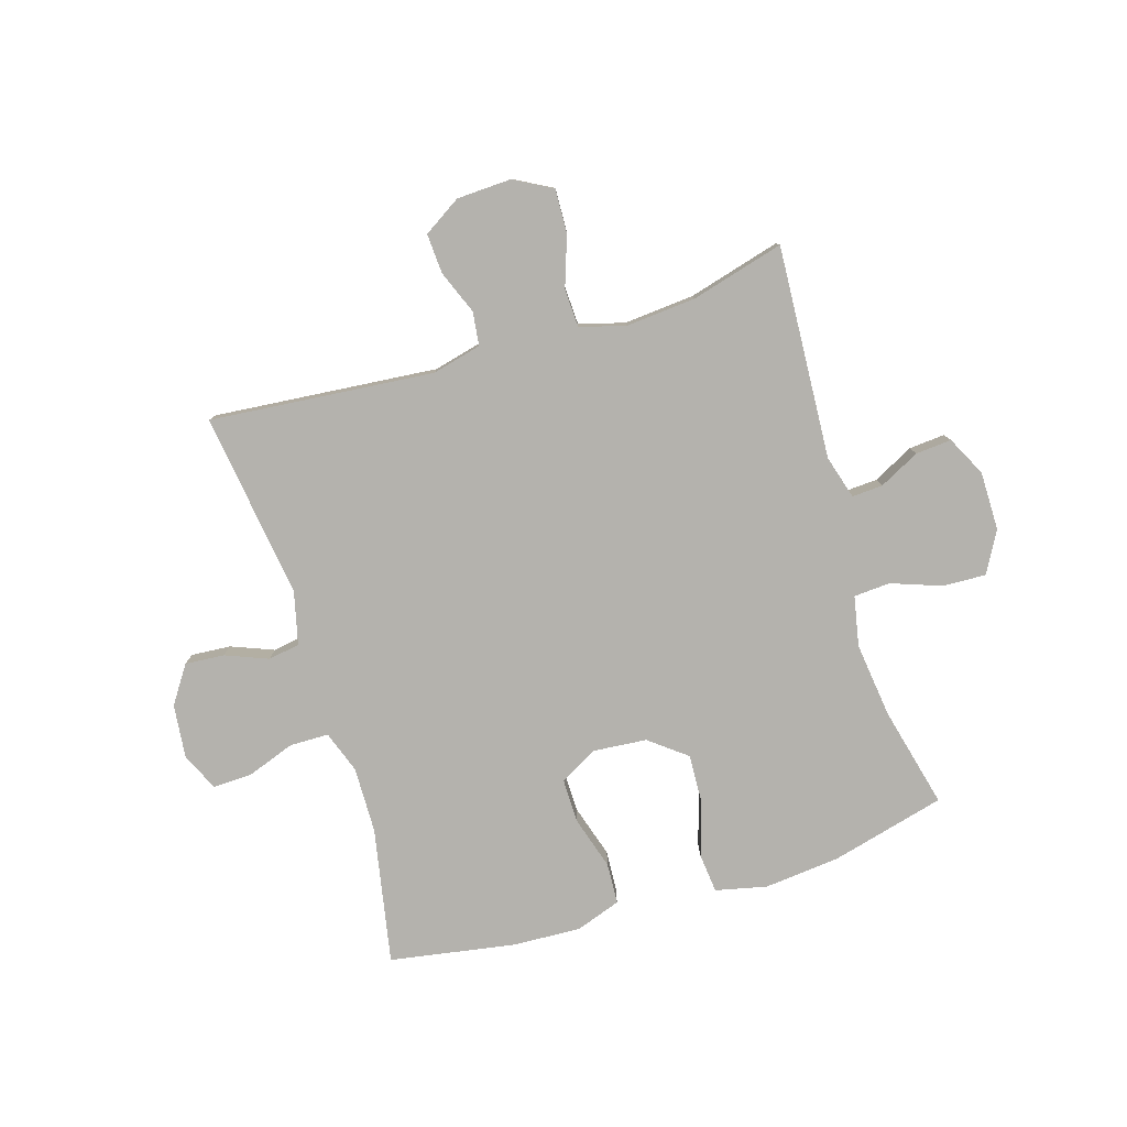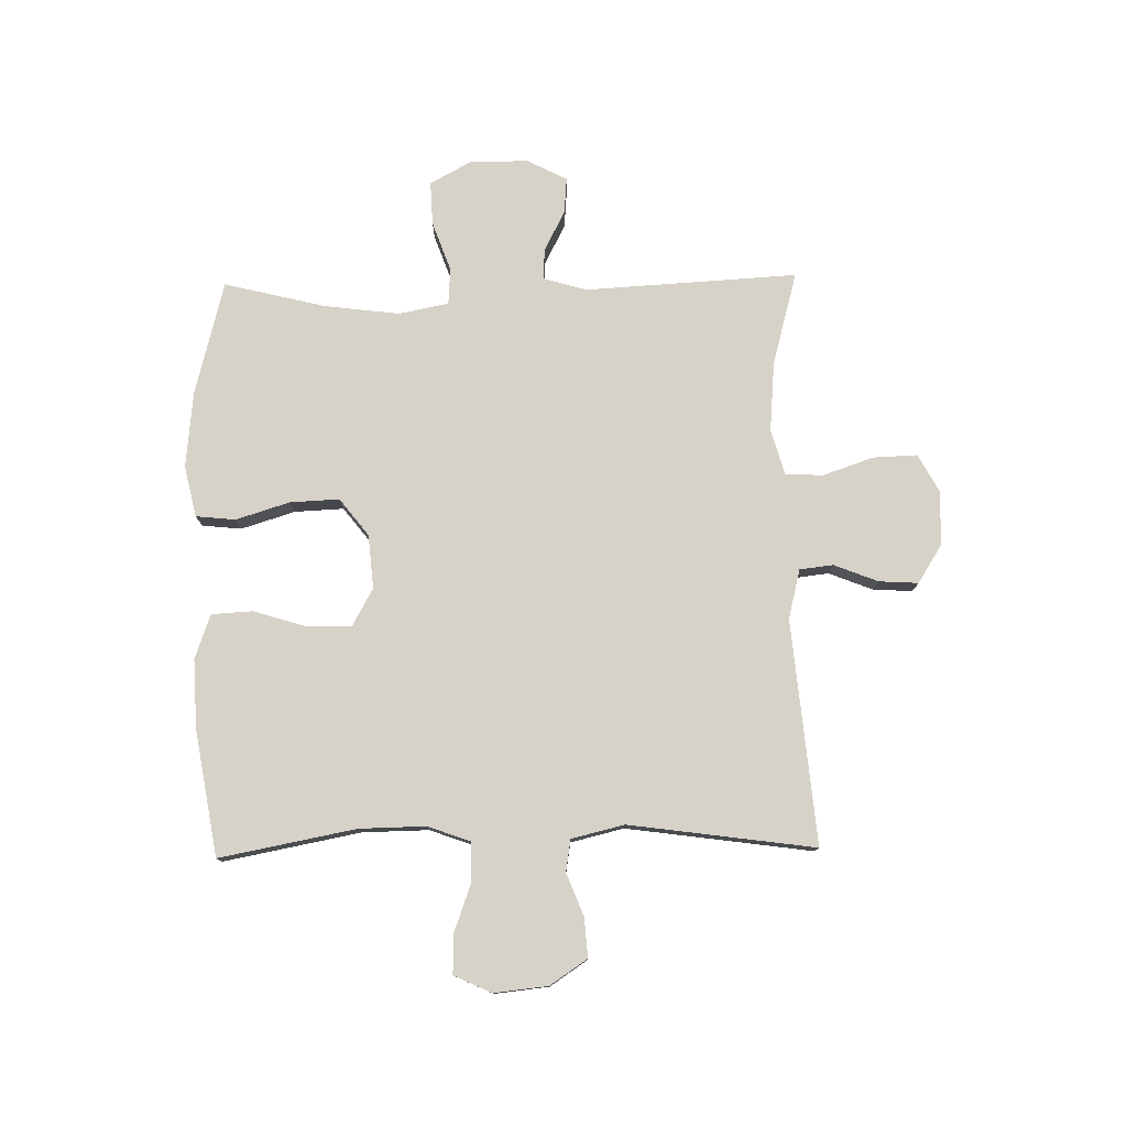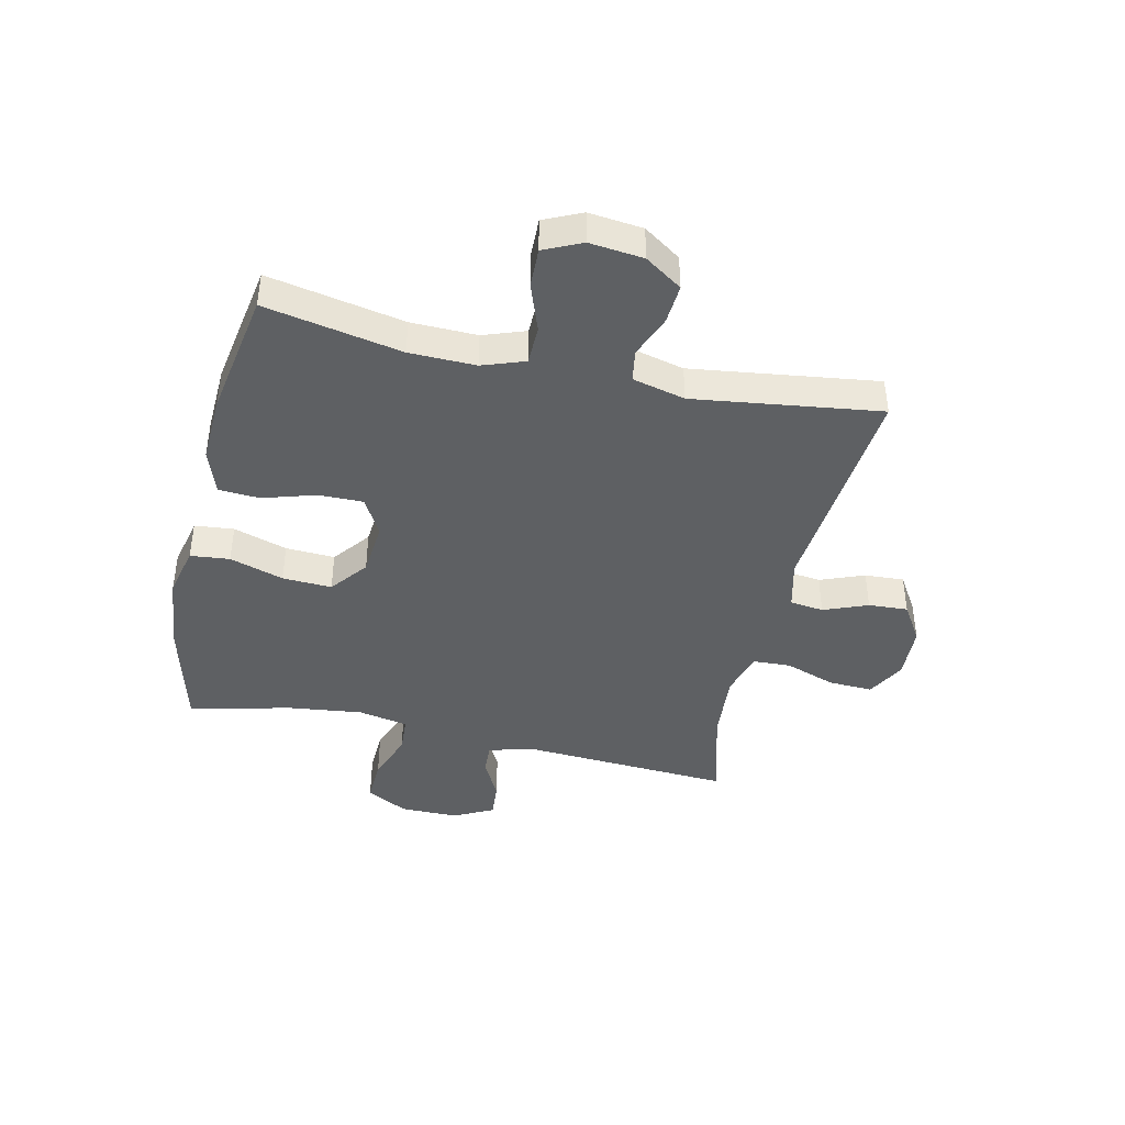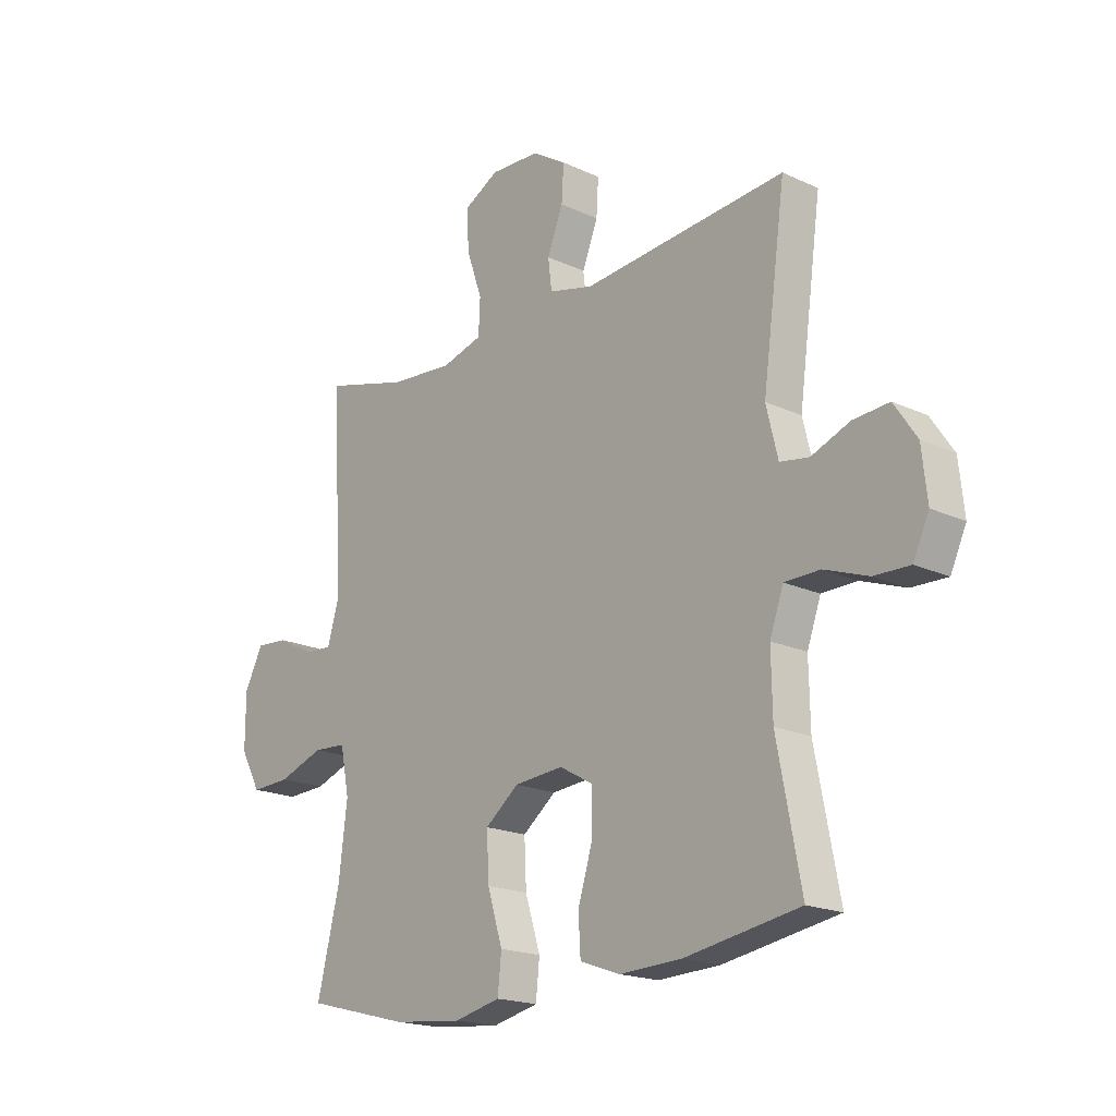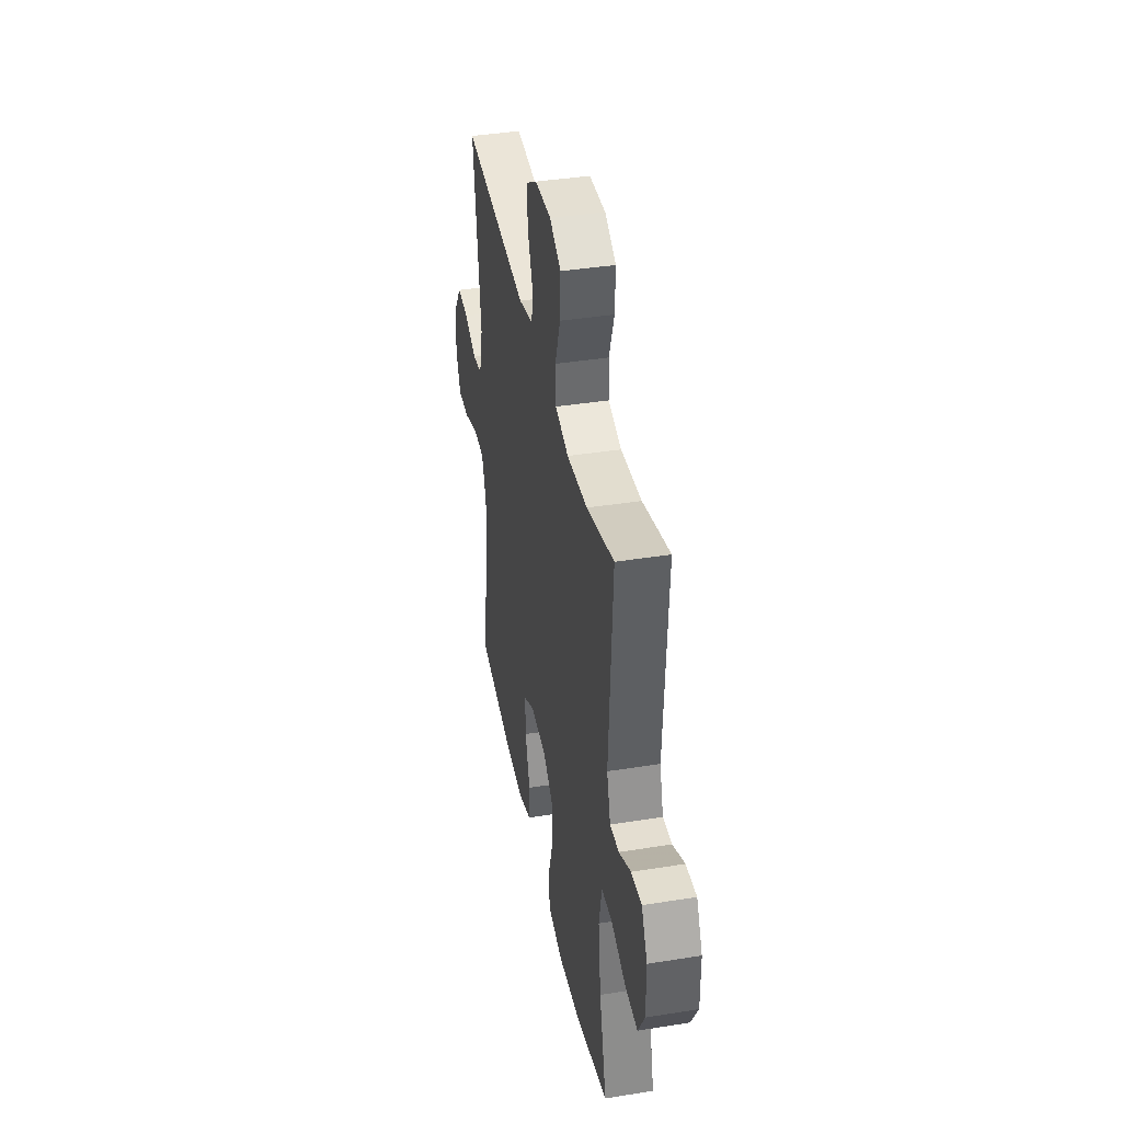
<metadata>
{"format":"obj","ext":"obj","renderer":"f3d","projection":"perspective","resolution":1024,"background":"white","views":[{"elev":-79.6,"azim":17.0,"up":"+Y"},{"elev":77.9,"azim":-91.0,"up":"+Y"},{"elev":-42.3,"azim":-102.8,"up":"+Y"},{"elev":-18.8,"azim":-131.5,"up":"+Z"},{"elev":39.8,"azim":78.8,"up":"+Z"}]}
</metadata>
<code>
v -0.5 0.07 0.5
v -0.113 0.07 0.465
v -0.028 0.07 0.486
v -0.021 0.07 0.544
v -0.051 0.07 0.62
v -0.055 0.07 0.688
v 0.01 0.07 0.729
v 0.104 0.07 0.733
v 0.17 0.07 0.697
v 0.167 0.07 0.621
v 0.137 0.07 0.534
v 0.14 0.07 0.468
v 0.218 0.07 0.446
v 0.339 0.07 0.456
v 0.5 0.07 0.5
v 0.479 0.07 0.133
v 0.501 0.07 0.058
v 0.554 0.07 0.061
v 0.624 0.07 0.097
v 0.686 0.07 0.102
v 0.721 0.07 0.033
v 0.721 0.07 -0.068
v 0.682 0.07 -0.139
v 0.607 0.07 -0.136
v 0.521 0.07 -0.105
v 0.458 0.07 -0.109
v 0.441 0.07 -0.195
v 0.457 0.07 -0.325
v 0.5 0.07 -0.5
v 0.302 0.07 -0.551
v 0.171 0.07 -0.564
v 0.083 0.07 -0.544
v 0.076 0.07 -0.476
v 0.105 0.07 -0.383
v 0.109 0.07 -0.298
v 0.045 0.07 -0.248
v -0.048 0.07 -0.24
v -0.113 0.07 -0.276
v -0.112 0.07 -0.353
v -0.084 0.07 -0.444
v -0.088 0.07 -0.515
v -0.165 0.07 -0.542
v -0.282 0.07 -0.537
v -0.5 0.07 -0.5
v -0.455 0.07 -0.265
v -0.453 0.07 -0.151
v -0.479 0.07 -0.078
v -0.546 0.07 -0.077
v -0.629 0.07 -0.107
v -0.697 0.07 -0.109
v -0.727 0.07 -0.044
v -0.717 0.07 0.049
v -0.674 0.07 0.113
v -0.606 0.07 0.108
v -0.533 0.07 0.079
v -0.478 0.07 0.088
v -0.456 0.07 0.179
v -0.5 0 0.5
v -0.113 0 0.465
v -0.028 0 0.486
v -0.021 0 0.544
v -0.051 0 0.62
v -0.055 0 0.688
v 0.01 0 0.729
v 0.104 0 0.733
v 0.17 0 0.697
v 0.167 0 0.621
v 0.137 0 0.534
v 0.14 0 0.468
v 0.218 0 0.446
v 0.339 0 0.456
v 0.5 0 0.5
v 0.479 0 0.133
v 0.501 0 0.058
v 0.554 0 0.061
v 0.624 0 0.097
v 0.686 0 0.102
v 0.721 0 0.033
v 0.721 0 -0.068
v 0.682 0 -0.139
v 0.607 0 -0.136
v 0.521 0 -0.105
v 0.458 0 -0.109
v 0.441 0 -0.195
v 0.457 0 -0.325
v 0.5 0 -0.5
v 0.302 0 -0.551
v 0.171 0 -0.564
v 0.083 0 -0.544
v 0.076 0 -0.476
v 0.105 0 -0.383
v 0.109 0 -0.298
v 0.045 0 -0.248
v -0.048 0 -0.24
v -0.113 0 -0.276
v -0.112 0 -0.353
v -0.084 0 -0.444
v -0.088 0 -0.515
v -0.165 0 -0.542
v -0.282 0 -0.537
v -0.5 0 -0.5
v -0.455 0 -0.265
v -0.453 0 -0.151
v -0.479 0 -0.078
v -0.546 0 -0.077
v -0.629 0 -0.107
v -0.697 0 -0.109
v -0.727 0 -0.044
v -0.717 0 0.049
v -0.674 0 0.113
v -0.606 0 0.108
v -0.533 0 0.079
v -0.478 0 0.088
v -0.456 0 0.179
f 53 54 55
f 52 53 55
f 51 52 55
f 50 51 55
f 49 50 55
f 48 49 55
f 47 48 55 56
f 46 47 56 57
f 43 44 45
f 42 43 45
f 41 42 45
f 40 41 45
f 39 40 45
f 38 39 45 46
f 37 38 46 57
f 32 33 34
f 31 32 34
f 30 31 34
f 29 30 34
f 28 29 34
f 27 28 34 35
f 26 27 35 36
f 23 24 25
f 22 23 25
f 21 22 25
f 20 21 25
f 19 20 25
f 18 19 25
f 17 18 25 26
f 57 1 2
f 37 57 2
f 36 37 2
f 26 36 2
f 17 26 2
f 16 17 2
f 9 10 11
f 8 9 11
f 7 8 11
f 6 7 11
f 5 6 11
f 4 5 11
f 3 4 11 12
f 2 3 12 13
f 14 15 16
f 13 14 16
f 2 13 16
f 112 111 110
f 112 110 109
f 112 109 108
f 112 108 107
f 112 107 106
f 112 106 105
f 113 112 105 104
f 114 113 104 103
f 102 101 100
f 102 100 99
f 102 99 98
f 102 98 97
f 102 97 96
f 103 102 96 95
f 114 103 95 94
f 91 90 89
f 91 89 88
f 91 88 87
f 91 87 86
f 91 86 85
f 92 91 85 84
f 93 92 84 83
f 82 81 80
f 82 80 79
f 82 79 78
f 82 78 77
f 82 77 76
f 82 76 75
f 83 82 75 74
f 59 58 114
f 59 114 94
f 59 94 93
f 59 93 83
f 59 83 74
f 59 74 73
f 68 67 66
f 68 66 65
f 68 65 64
f 68 64 63
f 68 63 62
f 68 62 61
f 69 68 61 60
f 70 69 60 59
f 73 72 71
f 73 71 70
f 73 70 59
f 1 58 59 2
f 2 59 60 3
f 3 60 61 4
f 4 61 62 5
f 5 62 63 6
f 6 63 64 7
f 7 64 65 8
f 8 65 66 9
f 9 66 67 10
f 10 67 68 11
f 11 68 69 12
f 12 69 70 13
f 13 70 71 14
f 14 71 72 15
f 15 72 73 16
f 16 73 74 17
f 17 74 75 18
f 18 75 76 19
f 19 76 77 20
f 20 77 78 21
f 21 78 79 22
f 22 79 80 23
f 23 80 81 24
f 24 81 82 25
f 25 82 83 26
f 26 83 84 27
f 27 84 85 28
f 28 85 86 29
f 29 86 87 30
f 30 87 88 31
f 31 88 89 32
f 32 89 90 33
f 33 90 91 34
f 34 91 92 35
f 35 92 93 36
f 36 93 94 37
f 37 94 95 38
f 38 95 96 39
f 39 96 97 40
f 40 97 98 41
f 41 98 99 42
f 42 99 100 43
f 43 100 101 44
f 44 101 102 45
f 45 102 103 46
f 46 103 104 47
f 47 104 105 48
f 48 105 106 49
f 49 106 107 50
f 50 107 108 51
f 51 108 109 52
f 52 109 110 53
f 53 110 111 54
f 54 111 112 55
f 55 112 113 56
f 56 113 114 57
f 57 114 58 1

</code>
